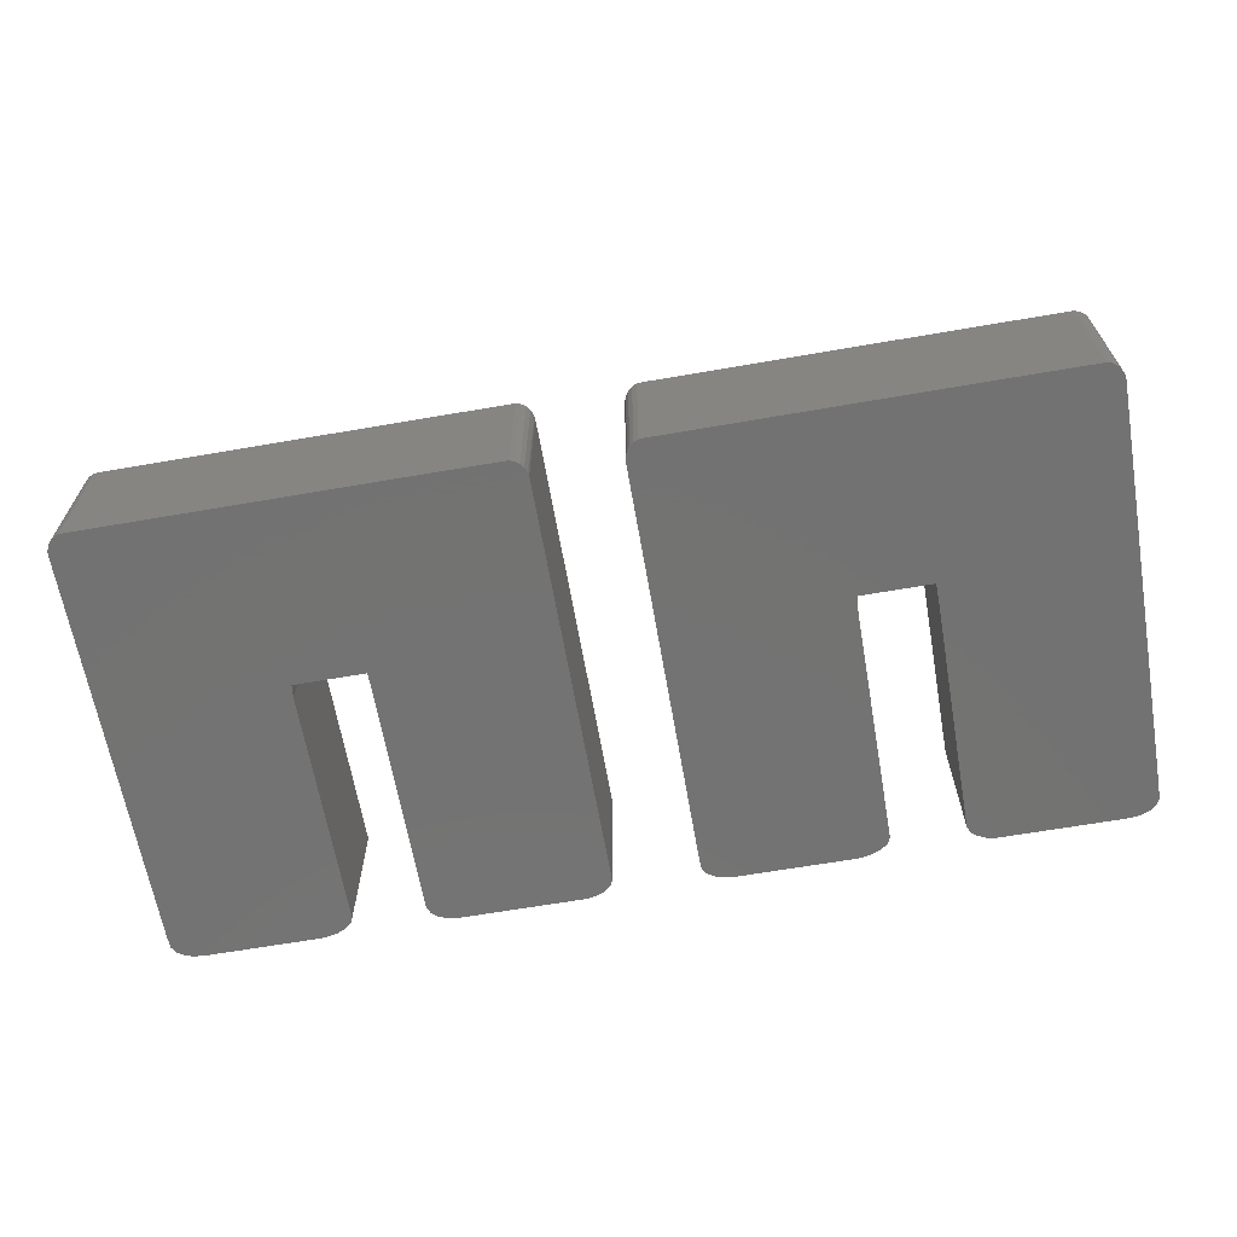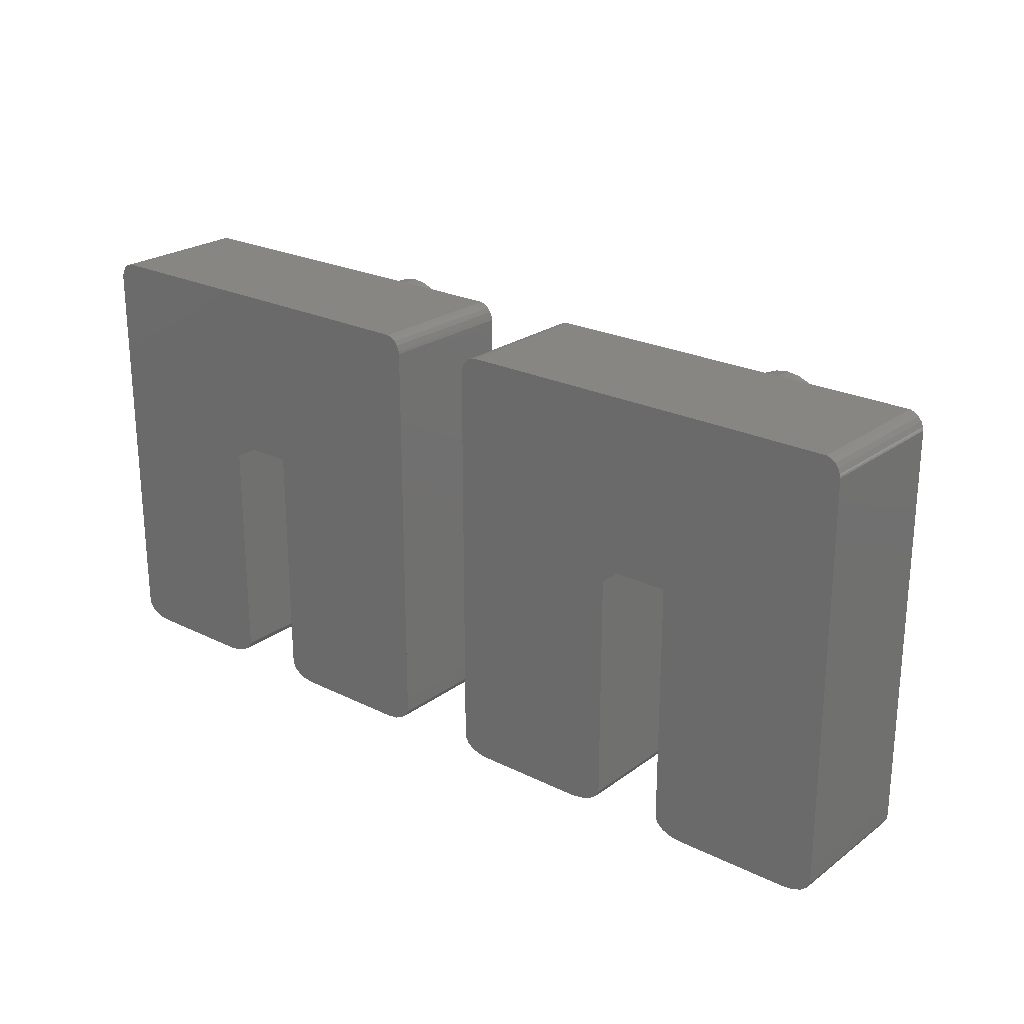
<metadata>
{"format":"stl","ext":"stl","renderer":"f3d","projection":"perspective","resolution":1024,"background":"white","views":[{"elev":-64.9,"azim":-170.1,"up":"+Z"},{"elev":23.6,"azim":-140.4,"up":"+Y"}]}
</metadata>
<code>
# stl→obj: 364 verts, 784 faces
v 1010 52.69 9.34
v 1010 52.69 12.24
v 1009 52.69 9.34
v 1009 52.69 12.24
v 1008 52.69 9.34
v 1008 52.69 12.24
v 1007 52.73 9.34
v 1007 52.73 12.24
v 1007 52.81 9.34
v 1007 52.81 12.24
v 1007 52.91 9.34
v 1007 52.91 12.24
v 1007 53.03 12.24
v 1007 53.03 9.34
v 1007 53.56 12.24
v 1007 53.56 9.34
v 1010 52.71 12.24
v 1010 52.71 9.34
v 1011 52.98 9.34
v 1010 52.86 12.24
v 1010 52.86 9.34
v 1011 52.98 12.24
v 1011 53.19 9.34
v 1011 53.19 12.24
v 1011 61.04 9.34
v 1011 61.04 12.24
v 1007 58 9.34
v 1007 58 12.24
v 1007 57.74 9.34
v 1007 57.74 12.24
v 1007 56.54 9.34
v 1007 56.54 12.24
v 1010 52.77 12.24
v 1010 52.77 9.34
v 1007 54.93 9.34
v 1007 54.93 12.24
v 1011 61.19 12.24
v 1011 61.23 12.24
v 1011 61.26 12.24
v 1011 61.35 12.24
v 1010 61.43 12.24
v 1010 61.49 12.24
v 1010 61.53 12.24
v 1010 61.54 12.24
v 1009 61.54 12.24
v 1008 61.54 12.24
v 1007 60.02 12.24
v 1007 60.27 12.24
v 1007 60.48 12.24
v 1007 60.65 12.24
v 1007 60.75 12.24
v 1004 61.54 12.24
v 1007 59.76 12.24
v 1006 60.78 12.24
v 1006 60.75 12.24
v 1006 60.65 12.24
v 1006 60.48 12.24
v 1005 60.27 12.24
v 1005 60.02 12.24
v 1005 59.76 12.24
v 1005 52.69 12.24
v 1004 52.69 12.24
v 1003 52.69 12.24
v 1002 61.54 12.24
v 1002 52.72 12.24
v 1002 52.79 12.24
v 1002 61.5 12.24
v 1002 61.44 12.24
v 1002 52.88 12.24
v 1002 61.36 12.24
v 1002 53 12.24
v 1002 61.27 12.24
v 1002 61.23 12.24
v 1002 61.2 12.24
v 1002 53.33 12.24
v 1002 61.11 12.24
v 1002 60.5 12.24
v 1002 59.6 12.24
v 1002 58.77 12.24
v 1002 58.36 12.24
v 1002 57.8 12.24
v 1002 56.33 12.24
v 1002 54.61 12.24
v 1007 59.5 12.24
v 1007 59.25 12.24
v 1007 59.04 12.24
v 1007 58.88 12.24
v 1007 58.77 12.24
v 1006 58 12.24
v 1006 58.74 12.24
v 1006 58.77 12.24
v 1006 58.88 12.24
v 1006 59.04 12.24
v 1006 57.58 12.24
v 1006 56.26 12.24
v 1006 54.65 12.24
v 1006 53.38 12.24
v 1006 53.01 12.24
v 1006 52.89 12.24
v 1005 59.25 12.24
v 1005 52.79 12.24
v 1005 52.72 12.24
v 1005 59.5 12.24
v 1007 60.65 14.44
v 1007 60.48 14.44
v 1006 60.48 14.44
v 1006 60.65 14.44
v 1007 60.27 14.44
v 1006 58.88 14.44
v 1006 59.04 14.44
v 1007 60.02 14.44
v 1007 59.76 14.44
v 1006 60.75 14.44
v 1006 60.78 14.44
v 1007 59.5 14.44
v 1007 59.25 14.44
v 1007 59.04 14.44
v 1005 60.27 14.44
v 1005 59.76 14.44
v 1005 59.5 14.44
v 1007 58.88 14.44
v 1007 58.77 14.44
v 1005 59.25 14.44
v 1007 60.75 14.44
v 1005 60.02 14.44
v 1006 58.74 14.44
v 1006 58.77 14.44
v 1011 61.19 9.34
v 1011 61.23 9.34
v 1011 61.26 9.34
v 1011 61.35 9.34
v 1010 61.43 9.34
v 1010 61.49 9.34
v 1010 61.53 9.34
v 1010 61.54 9.34
v 1009 61.54 9.34
v 1008 61.54 9.34
v 1004 61.54 9.34
v 1002 61.54 9.34
v 1002 61.5 9.34
v 1002 61.44 9.34
v 1002 61.36 9.34
v 1002 61.27 9.34
v 1002 61.23 9.34
v 1002 61.2 9.34
v 1002 61.11 9.34
v 1002 60.5 9.34
v 1002 59.6 9.34
v 1002 58.77 9.34
v 1002 58.36 9.34
v 1002 57.8 9.34
v 1002 56.33 9.34
v 1002 54.61 9.34
v 1002 53.33 9.34
v 1002 53 9.34
v 1002 52.88 9.34
v 1002 52.79 9.34
v 1002 52.72 9.34
v 1003 52.69 9.34
v 1004 52.69 9.34
v 1005 52.69 9.34
v 1005 52.72 9.34
v 1005 52.79 9.34
v 1006 52.89 9.34
v 1006 53.01 9.34
v 1006 53.38 9.34
v 1006 54.65 9.34
v 1006 56.26 9.34
v 1006 57.58 9.34
v 1006 58 9.34
v 999.5 52.69 9.34
v 999.8 52.69 12.24
v 999.5 52.69 12.24
v 999.8 52.69 9.34
v 998.9 52.69 9.34
v 998.9 52.69 12.24
v 998.1 52.69 9.34
v 998.1 52.69 12.24
v 997.6 52.69 9.34
v 997.6 52.69 12.24
v 997.4 52.69 9.34
v 997.4 52.69 12.24
v 997.2 52.73 9.34
v 997.2 52.73 12.24
v 997 52.81 9.34
v 997 52.81 12.24
v 996.9 52.91 9.34
v 996.9 52.91 12.24
v 996.8 53.03 12.24
v 996.8 53.03 9.34
v 996.8 53.56 12.24
v 996.8 53.56 9.34
v 1000 52.71 12.24
v 1000 52.71 9.34
v 1000 52.98 9.34
v 1000 52.86 12.24
v 1000 52.86 9.34
v 1000 52.98 12.24
v 1000 53.19 9.34
v 1000 53.19 12.24
v 1000 61.04 9.34
v 1000 61.04 12.24
v 996.5 58 9.34
v 996.8 58 12.24
v 996.5 58 12.24
v 996.8 58 9.34
v 996.8 57.74 9.34
v 996.8 57.74 12.24
v 996.8 56.54 9.34
v 996.8 56.54 12.24
v 1000 52.77 12.24
v 1000 52.77 9.34
v 996.8 54.93 9.34
v 996.8 54.93 12.24
v 1000 61.19 12.24
v 1000 61.23 12.24
v 1000 61.26 12.24
v 1000 61.35 12.24
v 1000 61.43 12.24
v 1000 61.49 12.24
v 1000 61.53 12.24
v 1000 61.54 12.24
v 999.9 61.54 12.24
v 999.8 61.54 12.24
v 999.7 61.54 12.24
v 999.1 61.54 12.24
v 998.3 61.54 12.24
v 997.1 60.02 12.24
v 997 60.27 12.24
v 996.8 60.48 12.24
v 996.6 60.65 12.24
v 996.4 60.75 12.24
v 994 61.54 12.24
v 997.1 59.76 12.24
v 996.1 60.78 12.24
v 995.8 60.75 12.24
v 995.6 60.65 12.24
v 995.4 60.48 12.24
v 995.2 60.27 12.24
v 995.1 60.02 12.24
v 995.1 59.76 12.24
v 994.9 52.69 12.24
v 994.7 52.69 12.24
v 994.1 52.69 12.24
v 993.3 52.69 12.24
v 992.2 61.54 12.24
v 992.7 52.69 12.24
v 992.4 52.69 12.24
v 992.2 52.72 12.24
v 992.1 52.79 12.24
v 992.1 61.5 12.24
v 992 61.44 12.24
v 992 52.88 12.24
v 991.9 61.36 12.24
v 991.9 53 12.24
v 991.9 61.27 12.24
v 991.9 61.23 12.24
v 991.9 61.2 12.24
v 991.9 53.33 12.24
v 991.9 61.11 12.24
v 991.9 60.5 12.24
v 991.9 59.6 12.24
v 991.9 58.77 12.24
v 991.9 58.36 12.24
v 991.9 57.8 12.24
v 991.9 56.33 12.24
v 991.9 54.61 12.24
v 997.1 59.5 12.24
v 997 59.25 12.24
v 996.8 59.04 12.24
v 996.6 58.88 12.24
v 996.4 58.77 12.24
v 996.1 58 12.24
v 996.1 58.74 12.24
v 995.8 58.77 12.24
v 995.7 58 12.24
v 995.6 58.88 12.24
v 995.4 58 12.24
v 995.4 59.04 12.24
v 995.4 57.58 12.24
v 995.4 56.26 12.24
v 995.4 54.65 12.24
v 995.4 53.38 12.24
v 995.4 53.01 12.24
v 995.4 52.89 12.24
v 995.2 59.25 12.24
v 995.3 52.79 12.24
v 995.1 52.72 12.24
v 995.1 59.5 12.24
v 996.6 60.65 14.44
v 996.8 60.48 14.44
v 995.4 60.48 14.44
v 995.6 60.65 14.44
v 997 60.27 14.44
v 995.6 58.88 14.44
v 995.4 59.04 14.44
v 997.1 60.02 14.44
v 997.1 59.76 14.44
v 995.8 60.75 14.44
v 996.1 60.78 14.44
v 997.1 59.5 14.44
v 997 59.25 14.44
v 996.8 59.04 14.44
v 995.2 60.27 14.44
v 995.1 59.76 14.44
v 995.1 59.5 14.44
v 996.6 58.88 14.44
v 996.4 58.77 14.44
v 995.2 59.25 14.44
v 996.4 60.75 14.44
v 995.1 60.02 14.44
v 996.1 58.74 14.44
v 995.8 58.77 14.44
v 1000 61.19 9.34
v 1000 61.23 9.34
v 1000 61.26 9.34
v 1000 61.35 9.34
v 1000 61.43 9.34
v 1000 61.49 9.34
v 1000 61.53 9.34
v 1000 61.54 9.34
v 999.9 61.54 9.34
v 999.8 61.54 9.34
v 999.7 61.54 9.34
v 999.1 61.54 9.34
v 998.3 61.54 9.34
v 994 61.54 9.34
v 992.2 61.54 9.34
v 992.1 61.5 9.34
v 992 61.44 9.34
v 991.9 61.36 9.34
v 991.9 61.27 9.34
v 991.9 61.23 9.34
v 991.9 61.2 9.34
v 991.9 61.11 9.34
v 991.9 60.5 9.34
v 991.9 59.6 9.34
v 991.9 58.77 9.34
v 991.9 58.36 9.34
v 991.9 57.8 9.34
v 991.9 56.33 9.34
v 991.9 54.61 9.34
v 991.9 53.33 9.34
v 991.9 53 9.34
v 992 52.88 9.34
v 992.1 52.79 9.34
v 992.2 52.72 9.34
v 992.4 52.69 9.34
v 992.7 52.69 9.34
v 993.3 52.69 9.34
v 994.1 52.69 9.34
v 994.7 52.69 9.34
v 994.9 52.69 9.34
v 995.1 52.72 9.34
v 995.3 52.79 9.34
v 995.4 52.89 9.34
v 995.4 53.01 9.34
v 995.4 53.38 9.34
v 995.4 54.65 9.34
v 995.4 56.26 9.34
v 995.4 57.58 9.34
v 995.4 58 9.34
v 995.7 58 9.34
v 996.1 58 9.34
f 1 2 2
f 2 1 1
f 3 2 4
f 2 3 1
f 5 4 6
f 4 5 3
f 5 6 6
f 6 5 5
f 5 6 6
f 6 5 5
f 7 6 8
f 6 7 5
f 9 8 10
f 8 9 7
f 11 10 12
f 10 11 9
f 13 11 12
f 11 13 14
f 15 14 13
f 14 15 16
f 1 17 2
f 17 1 18
f 19 20 21
f 20 19 22
f 23 22 19
f 22 23 24
f 25 24 23
f 24 25 26
f 27 28 28
f 28 27 27
f 28 29 30
f 29 28 27
f 30 31 32
f 31 30 29
f 18 33 17
f 33 18 34
f 32 35 36
f 35 32 31
f 36 16 15
f 16 36 35
f 34 20 33
f 20 34 21
f 37 24 26
f 24 37 22
f 22 37 38
f 22 38 39
f 22 39 20
f 20 39 40
f 20 40 41
f 20 41 33
f 33 41 42
f 33 42 43
f 33 43 17
f 17 43 44
f 17 44 44
f 17 44 2
f 2 44 44
f 2 44 44
f 2 44 44
f 2 44 44
f 2 44 2
f 2 44 45
f 2 45 4
f 4 45 46
f 4 46 6
f 6 46 47
f 47 46 48
f 48 46 49
f 49 46 50
f 50 46 51
f 51 46 52
f 6 47 53
f 6 53 6
f 6 53 6
f 6 53 8
f 51 52 54
f 54 52 55
f 55 52 56
f 56 52 57
f 57 52 58
f 58 52 59
f 59 52 60
f 60 52 61
f 61 52 61
f 61 52 62
f 62 52 63
f 63 52 64
f 63 64 63
f 63 64 63
f 63 64 65
f 65 64 66
f 66 64 67
f 66 67 68
f 66 68 69
f 69 68 70
f 69 70 71
f 71 70 72
f 71 72 73
f 71 73 74
f 71 74 75
f 75 74 76
f 75 76 77
f 75 77 78
f 75 78 79
f 75 79 80
f 75 80 81
f 75 81 82
f 75 82 83
f 53 10 8
f 10 53 84
f 10 84 85
f 10 85 12
f 12 85 30
f 30 85 86
f 12 30 13
f 30 86 28
f 28 86 28
f 28 86 87
f 28 87 88
f 28 88 89
f 89 88 90
f 89 90 91
f 89 91 89
f 89 91 92
f 89 92 89
f 89 92 93
f 89 93 94
f 94 93 95
f 95 93 96
f 96 93 97
f 97 93 98
f 98 93 99
f 99 93 100
f 99 100 101
f 101 100 102
f 102 100 103
f 102 103 60
f 102 60 61
f 30 15 13
f 15 30 32
f 15 32 36
f 49 104 105
f 104 49 50
f 56 106 107
f 106 56 57
f 49 108 48
f 108 49 105
f 93 109 110
f 109 93 92
f 48 111 47
f 111 48 108
f 47 112 53
f 112 47 111
f 54 113 114
f 113 54 55
f 55 107 113
f 107 55 56
f 53 115 84
f 115 53 112
f 84 116 85
f 116 84 115
f 85 117 86
f 117 85 116
f 106 58 118
f 58 106 57
f 119 103 120
f 103 119 60
f 87 117 121
f 117 87 86
f 88 121 122
f 121 88 87
f 123 93 110
f 93 123 100
f 50 124 104
f 124 50 51
f 125 60 119
f 60 125 59
f 90 122 126
f 122 90 88
f 91 126 127
f 126 91 90
f 51 114 124
f 114 51 54
f 120 100 123
f 100 120 103
f 118 59 125
f 59 118 58
f 92 127 109
f 127 92 91
f 111 115 112
f 115 111 108
f 115 108 116
f 116 108 105
f 116 105 117
f 117 105 104
f 117 104 121
f 121 104 124
f 121 124 122
f 122 124 114
f 122 114 126
f 126 114 113
f 126 113 127
f 127 113 107
f 127 107 109
f 109 107 106
f 109 106 110
f 110 106 118
f 110 118 123
f 123 118 125
f 123 125 120
f 120 125 119
f 128 26 25
f 26 128 37
f 129 37 128
f 37 129 38
f 130 38 129
f 38 130 39
f 131 39 130
f 39 131 40
f 132 40 131
f 40 132 41
f 132 42 41
f 42 132 133
f 133 43 42
f 43 133 134
f 134 44 43
f 44 134 135
f 135 44 44
f 44 135 135
f 135 44 44
f 44 135 135
f 135 44 44
f 44 135 135
f 135 44 44
f 44 135 135
f 135 44 44
f 44 135 135
f 135 45 44
f 45 135 136
f 136 46 45
f 46 136 137
f 137 52 46
f 52 137 138
f 138 64 52
f 64 138 139
f 139 67 64
f 67 139 140
f 140 68 67
f 68 140 141
f 68 142 70
f 142 68 141
f 70 143 72
f 143 70 142
f 72 144 73
f 144 72 143
f 73 145 74
f 145 73 144
f 74 146 76
f 146 74 145
f 76 147 77
f 147 76 146
f 77 148 78
f 148 77 147
f 78 149 79
f 149 78 148
f 79 150 80
f 150 79 149
f 80 151 81
f 151 80 150
f 81 152 82
f 152 81 151
f 82 153 83
f 153 82 152
f 83 154 75
f 154 83 153
f 75 155 71
f 155 75 154
f 71 156 69
f 156 71 155
f 156 66 69
f 66 156 157
f 157 65 66
f 65 157 158
f 158 63 65
f 63 158 159
f 159 63 63
f 63 159 159
f 159 63 63
f 63 159 159
f 159 62 63
f 62 159 160
f 160 61 62
f 61 160 161
f 161 61 61
f 61 161 161
f 161 102 61
f 102 161 162
f 162 101 102
f 101 162 163
f 163 99 101
f 99 163 164
f 165 99 164
f 99 165 98
f 166 98 165
f 98 166 97
f 167 97 166
f 97 167 96
f 168 96 167
f 96 168 95
f 169 95 168
f 95 169 94
f 170 94 169
f 94 170 89
f 170 89 89
f 89 170 170
f 170 89 89
f 89 170 170
f 170 28 89
f 28 170 27
f 165 167 166
f 167 165 168
f 168 165 169
f 19 25 23
f 25 19 128
f 128 19 129
f 129 19 130
f 130 19 21
f 130 21 131
f 131 21 132
f 132 21 34
f 132 34 133
f 133 34 134
f 134 34 18
f 134 18 135
f 135 18 135
f 135 18 1
f 135 1 135
f 135 1 135
f 135 1 135
f 135 1 135
f 135 1 1
f 135 1 136
f 136 1 3
f 136 3 137
f 137 3 5
f 137 5 27
f 137 27 138
f 27 5 5
f 27 5 5
f 27 5 29
f 29 5 7
f 29 7 9
f 29 9 11
f 29 11 14
f 29 14 16
f 29 16 35
f 29 35 31
f 138 27 27
f 138 27 170
f 138 170 170
f 138 170 170
f 138 170 169
f 138 169 165
f 138 165 164
f 138 164 163
f 138 163 162
f 138 162 161
f 138 161 161
f 138 161 160
f 138 160 159
f 138 159 139
f 139 159 159
f 139 159 159
f 139 159 158
f 139 158 157
f 139 157 140
f 140 157 141
f 141 157 156
f 141 156 142
f 142 156 155
f 142 155 143
f 143 155 144
f 144 155 145
f 145 155 154
f 145 154 146
f 146 154 153
f 146 153 152
f 146 152 151
f 146 151 150
f 146 150 149
f 146 149 148
f 146 148 147
f 171 172 173
f 172 171 174
f 175 173 176
f 173 175 171
f 177 176 178
f 176 177 175
f 179 178 180
f 178 179 177
f 181 180 182
f 180 181 179
f 183 182 184
f 182 183 181
f 185 184 186
f 184 185 183
f 187 186 188
f 186 187 185
f 189 187 188
f 187 189 190
f 191 190 189
f 190 191 192
f 174 193 172
f 193 174 194
f 195 196 197
f 196 195 198
f 199 198 195
f 198 199 200
f 201 200 199
f 200 201 202
f 203 204 205
f 204 203 206
f 204 207 208
f 207 204 206
f 208 209 210
f 209 208 207
f 194 211 193
f 211 194 212
f 210 213 214
f 213 210 209
f 214 192 191
f 192 214 213
f 212 196 211
f 196 212 197
f 215 200 202
f 200 215 198
f 198 215 216
f 198 216 217
f 198 217 196
f 196 217 218
f 196 218 219
f 196 219 211
f 211 219 220
f 211 220 221
f 211 221 193
f 193 221 222
f 193 222 222
f 193 222 172
f 172 222 223
f 172 223 223
f 172 223 224
f 172 224 225
f 172 225 173
f 173 225 226
f 173 226 176
f 176 226 227
f 176 227 178
f 178 227 228
f 228 227 229
f 229 227 230
f 230 227 231
f 231 227 232
f 232 227 233
f 178 228 234
f 178 234 180
f 180 234 182
f 182 234 184
f 232 233 235
f 235 233 236
f 236 233 237
f 237 233 238
f 238 233 239
f 239 233 240
f 240 233 241
f 241 233 242
f 242 233 243
f 243 233 244
f 244 233 245
f 245 233 246
f 245 246 247
f 247 246 248
f 248 246 249
f 249 246 250
f 250 246 251
f 250 251 252
f 250 252 253
f 253 252 254
f 253 254 255
f 255 254 256
f 255 256 257
f 255 257 258
f 255 258 259
f 259 258 260
f 259 260 261
f 259 261 262
f 259 262 263
f 259 263 264
f 259 264 265
f 259 265 266
f 259 266 267
f 234 186 184
f 186 234 268
f 186 268 269
f 186 269 188
f 188 269 208
f 208 269 270
f 188 208 189
f 208 270 204
f 204 270 205
f 205 270 271
f 205 271 272
f 205 272 273
f 273 272 274
f 273 274 275
f 273 275 276
f 276 275 277
f 276 277 278
f 278 277 279
f 278 279 280
f 280 279 281
f 281 279 282
f 282 279 283
f 283 279 284
f 284 279 285
f 285 279 286
f 285 286 287
f 287 286 288
f 288 286 289
f 288 289 241
f 288 241 242
f 208 191 189
f 191 208 210
f 191 210 214
f 230 290 291
f 290 230 231
f 237 292 293
f 292 237 238
f 230 294 229
f 294 230 291
f 279 295 296
f 295 279 277
f 229 297 228
f 297 229 294
f 228 298 234
f 298 228 297
f 235 299 300
f 299 235 236
f 236 293 299
f 293 236 237
f 234 301 268
f 301 234 298
f 268 302 269
f 302 268 301
f 269 303 270
f 303 269 302
f 292 239 304
f 239 292 238
f 305 289 306
f 289 305 241
f 271 303 307
f 303 271 270
f 272 307 308
f 307 272 271
f 309 279 296
f 279 309 286
f 231 310 290
f 310 231 232
f 311 241 305
f 241 311 240
f 274 308 312
f 308 274 272
f 275 312 313
f 312 275 274
f 232 300 310
f 300 232 235
f 306 286 309
f 286 306 289
f 304 240 311
f 240 304 239
f 277 313 295
f 313 277 275
f 297 301 298
f 301 297 294
f 301 294 302
f 302 294 291
f 302 291 303
f 303 291 290
f 303 290 307
f 307 290 310
f 307 310 308
f 308 310 300
f 308 300 312
f 312 300 299
f 312 299 313
f 313 299 293
f 313 293 295
f 295 293 292
f 295 292 296
f 296 292 304
f 296 304 309
f 309 304 311
f 309 311 306
f 306 311 305
f 314 202 201
f 202 314 215
f 315 215 314
f 215 315 216
f 316 216 315
f 216 316 217
f 317 217 316
f 217 317 218
f 318 218 317
f 218 318 219
f 318 220 219
f 220 318 319
f 319 221 220
f 221 319 320
f 320 222 221
f 222 320 321
f 321 222 222
f 222 321 321
f 321 223 222
f 223 321 322
f 322 223 223
f 223 322 322
f 322 224 223
f 224 322 323
f 323 225 224
f 225 323 324
f 324 226 225
f 226 324 325
f 325 227 226
f 227 325 326
f 326 233 227
f 233 326 327
f 327 246 233
f 246 327 328
f 328 251 246
f 251 328 329
f 329 252 251
f 252 329 330
f 252 331 254
f 331 252 330
f 254 332 256
f 332 254 331
f 256 333 257
f 333 256 332
f 257 334 258
f 334 257 333
f 258 335 260
f 335 258 334
f 260 336 261
f 336 260 335
f 261 337 262
f 337 261 336
f 262 338 263
f 338 262 337
f 263 339 264
f 339 263 338
f 264 340 265
f 340 264 339
f 265 341 266
f 341 265 340
f 266 342 267
f 342 266 341
f 267 343 259
f 343 267 342
f 259 344 255
f 344 259 343
f 255 345 253
f 345 255 344
f 345 250 253
f 250 345 346
f 346 249 250
f 249 346 347
f 347 248 249
f 248 347 348
f 348 247 248
f 247 348 349
f 349 245 247
f 245 349 350
f 350 244 245
f 244 350 351
f 351 243 244
f 243 351 352
f 352 242 243
f 242 352 353
f 353 288 242
f 288 353 354
f 354 287 288
f 287 354 355
f 355 285 287
f 285 355 356
f 357 285 356
f 285 357 284
f 358 284 357
f 284 358 283
f 359 283 358
f 283 359 282
f 360 282 359
f 282 360 281
f 361 281 360
f 281 361 280
f 362 280 361
f 280 362 278
f 362 276 278
f 276 362 363
f 363 273 276
f 273 363 364
f 364 205 273
f 205 364 203
f 357 359 358
f 359 357 360
f 360 357 361
f 195 201 199
f 201 195 314
f 314 195 315
f 315 195 316
f 316 195 197
f 316 197 317
f 317 197 318
f 318 197 212
f 318 212 319
f 319 212 320
f 320 212 194
f 320 194 321
f 321 194 321
f 321 194 174
f 321 174 322
f 322 174 322
f 322 174 323
f 323 174 324
f 324 174 171
f 324 171 325
f 325 171 175
f 325 175 326
f 326 175 177
f 326 177 206
f 326 206 327
f 206 177 179
f 206 179 181
f 206 181 207
f 207 181 183
f 207 183 185
f 207 185 187
f 207 187 190
f 207 190 192
f 207 192 213
f 207 213 209
f 327 206 203
f 327 203 364
f 327 364 363
f 327 363 362
f 327 362 361
f 327 361 357
f 327 357 356
f 327 356 355
f 327 355 354
f 327 354 353
f 327 353 352
f 327 352 351
f 327 351 350
f 327 350 328
f 328 350 349
f 328 349 348
f 328 348 347
f 328 347 346
f 328 346 329
f 329 346 330
f 330 346 345
f 330 345 331
f 331 345 344
f 331 344 332
f 332 344 333
f 333 344 334
f 334 344 343
f 334 343 335
f 335 343 342
f 335 342 341
f 335 341 340
f 335 340 339
f 335 339 338
f 335 338 337
f 335 337 336

</code>
